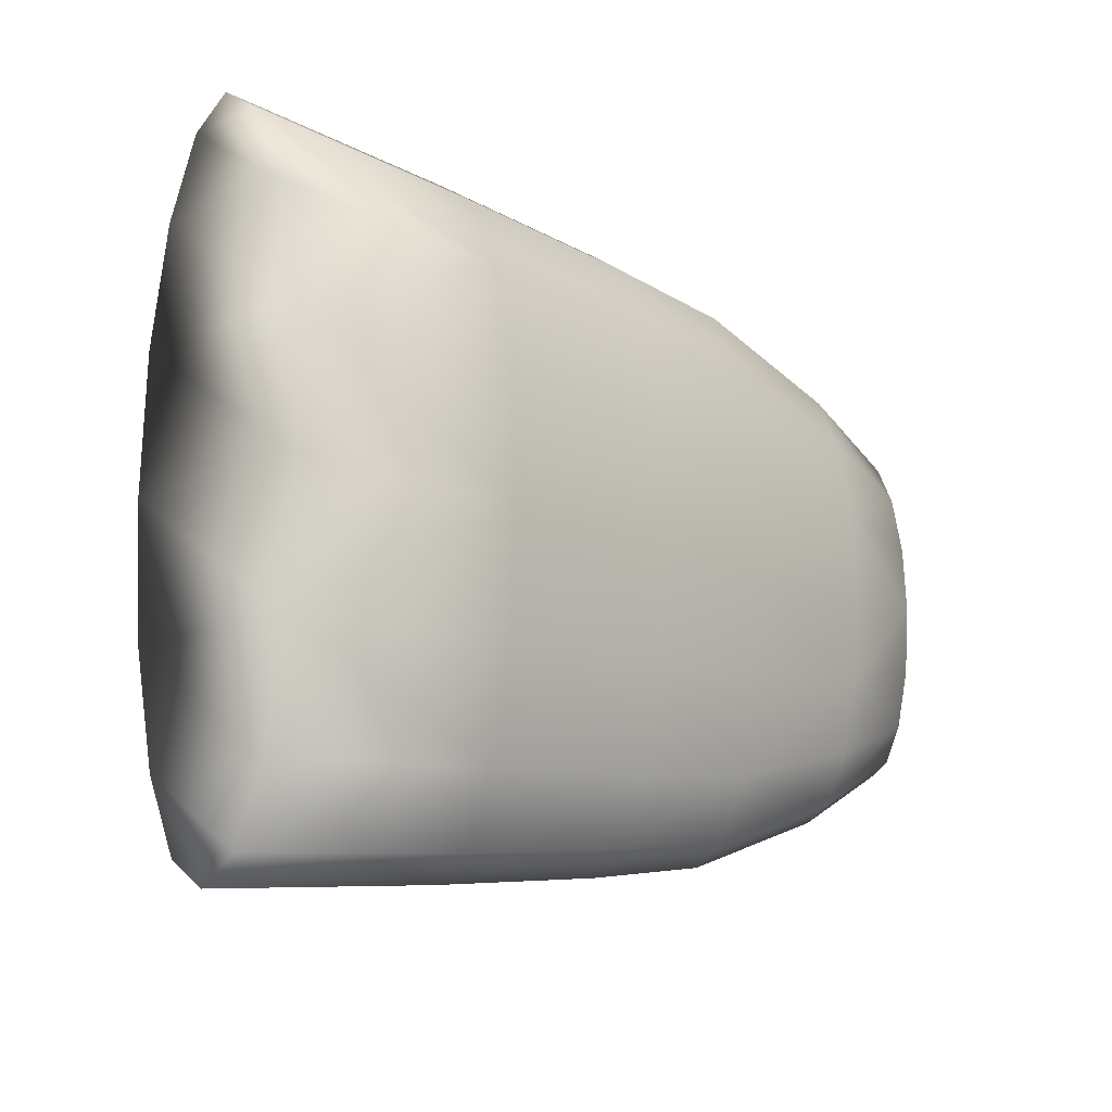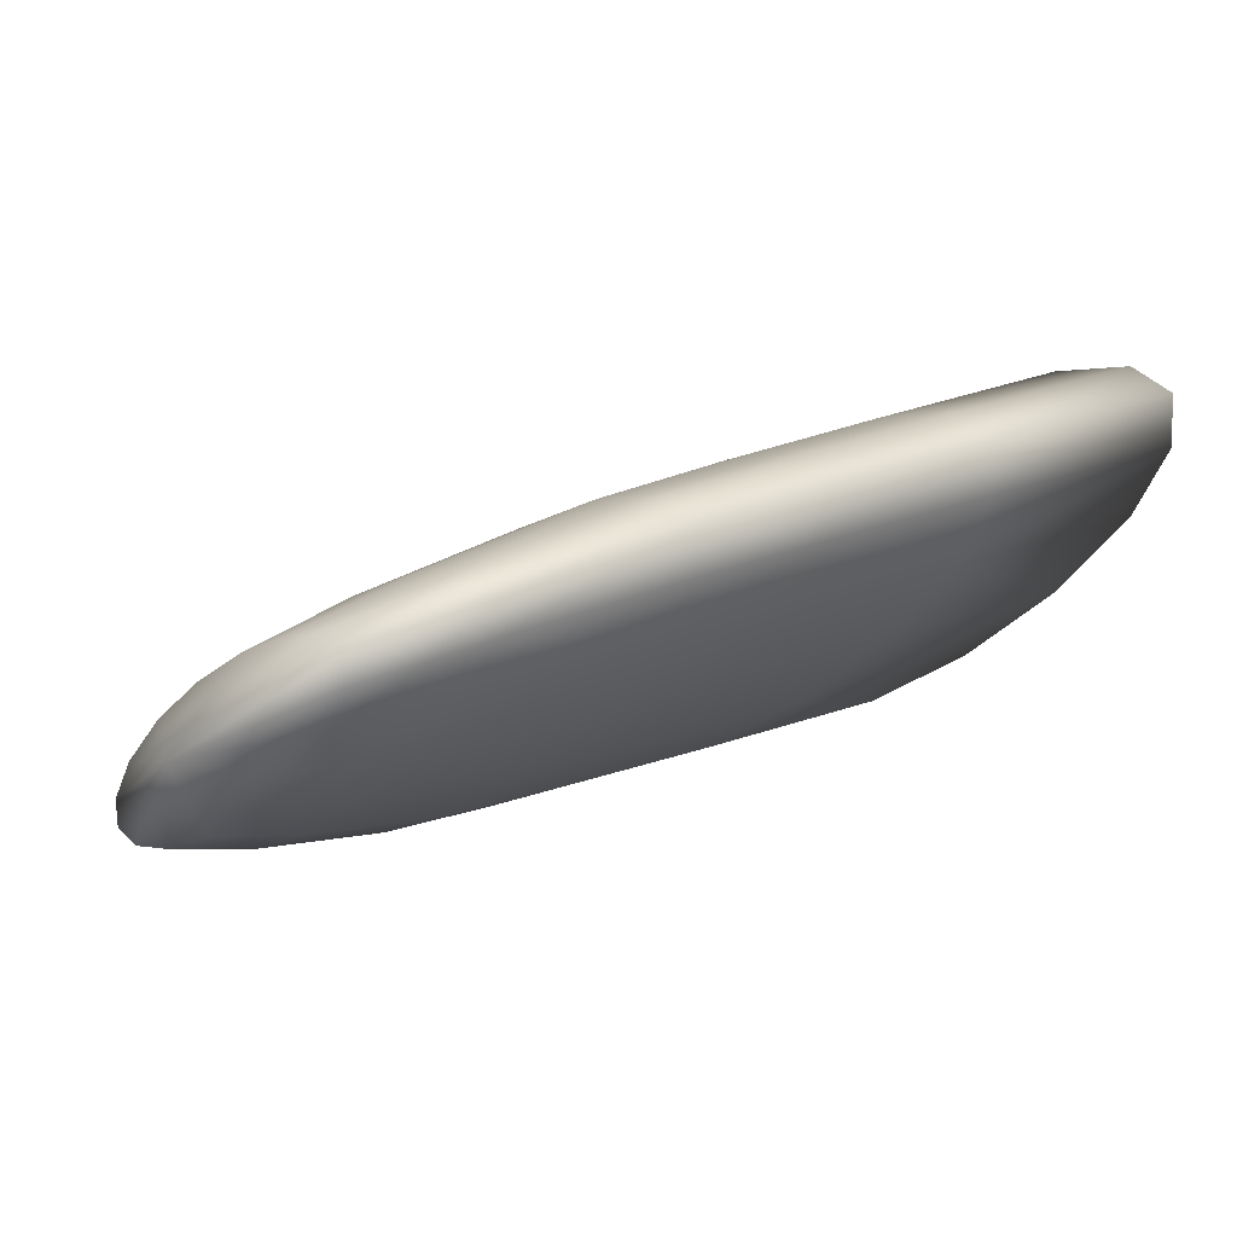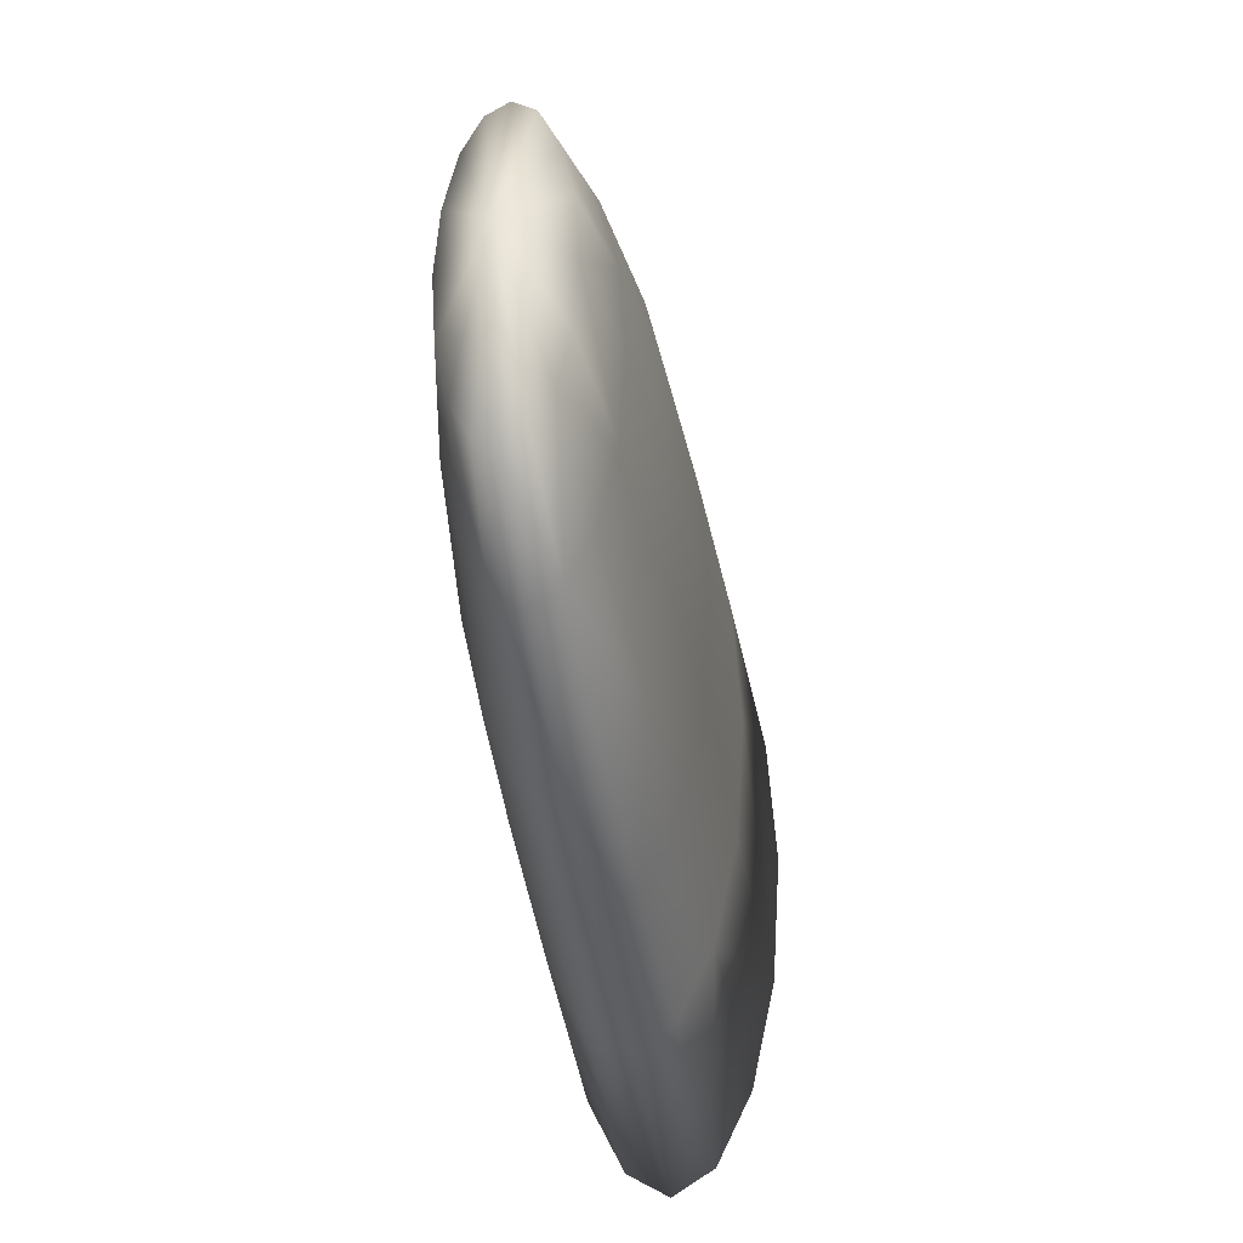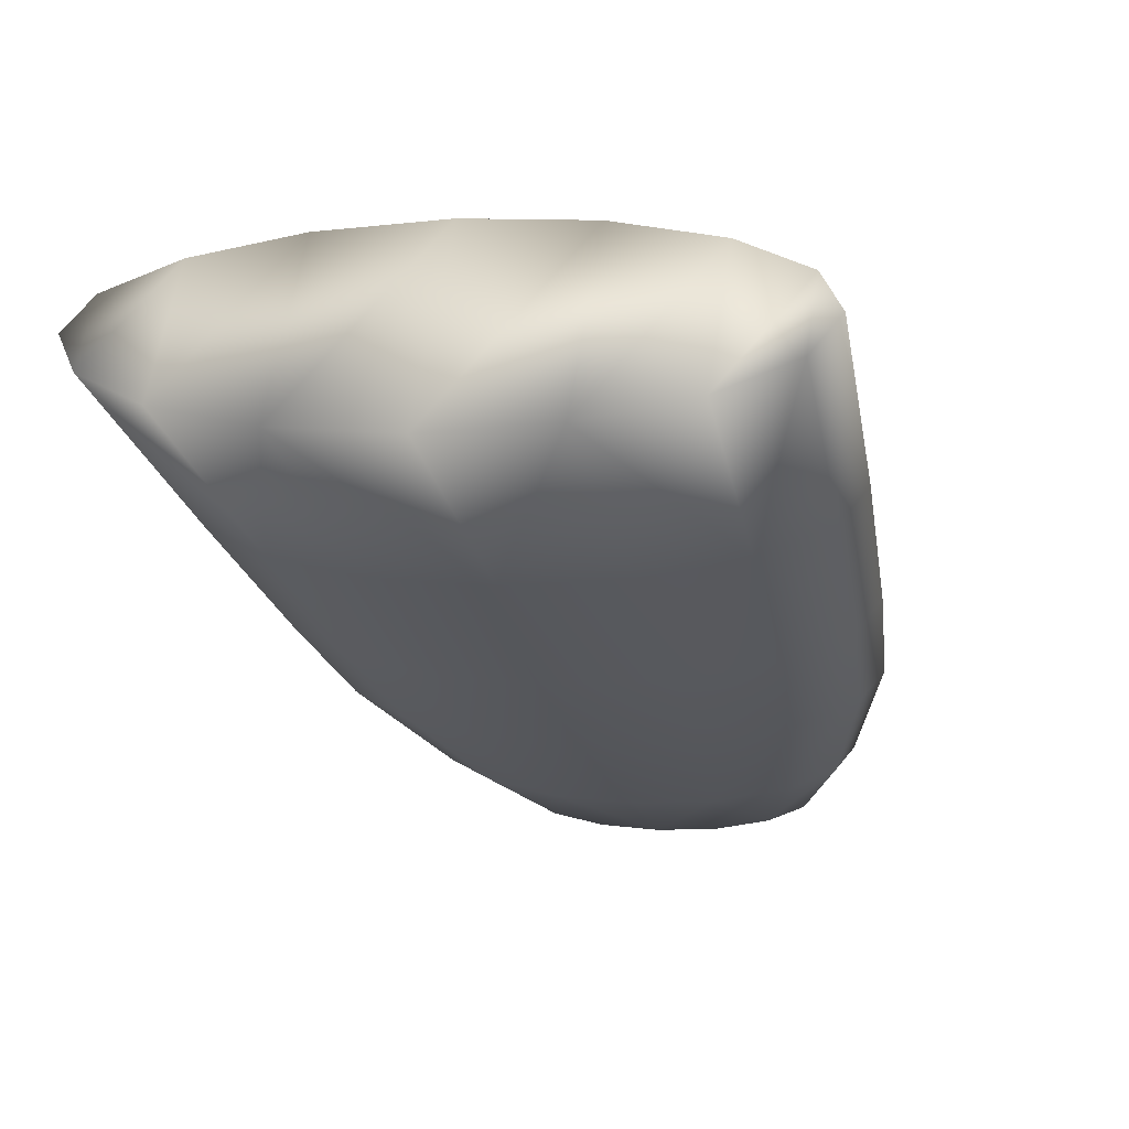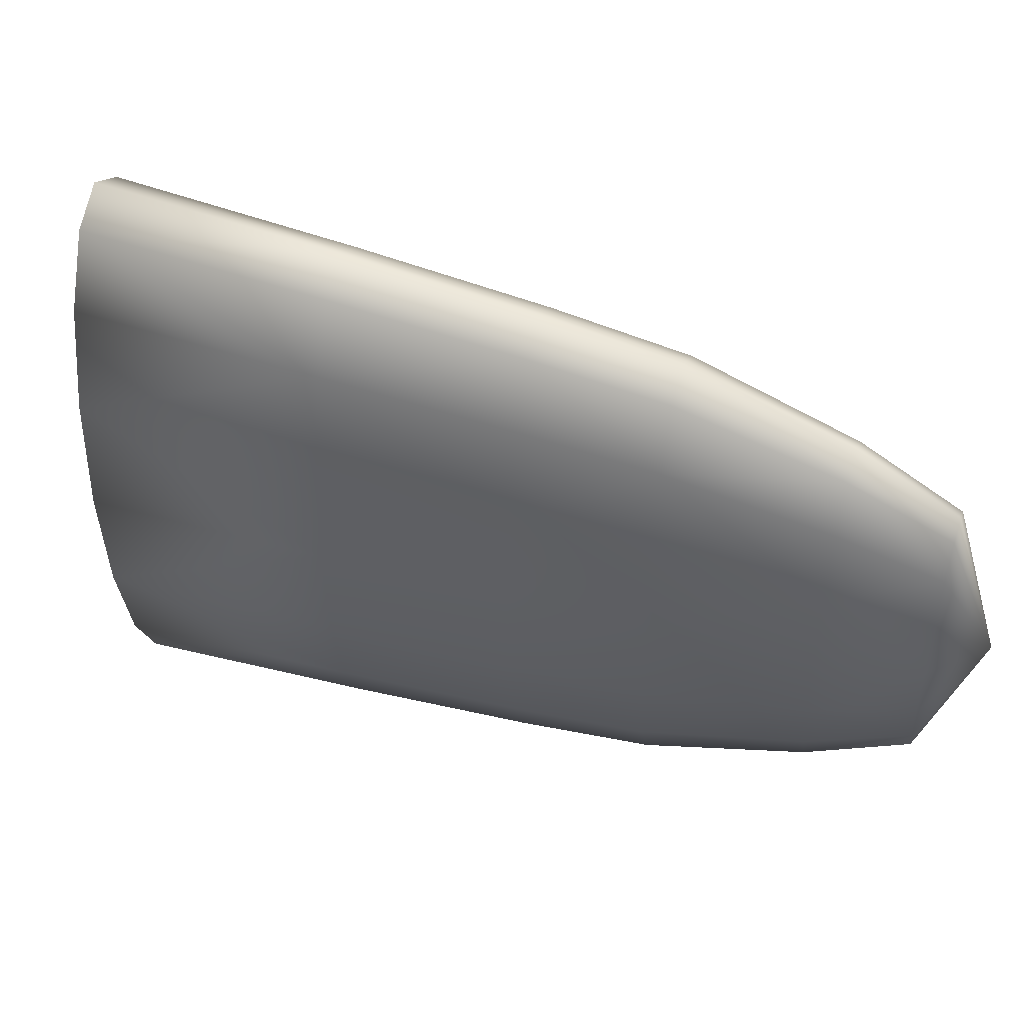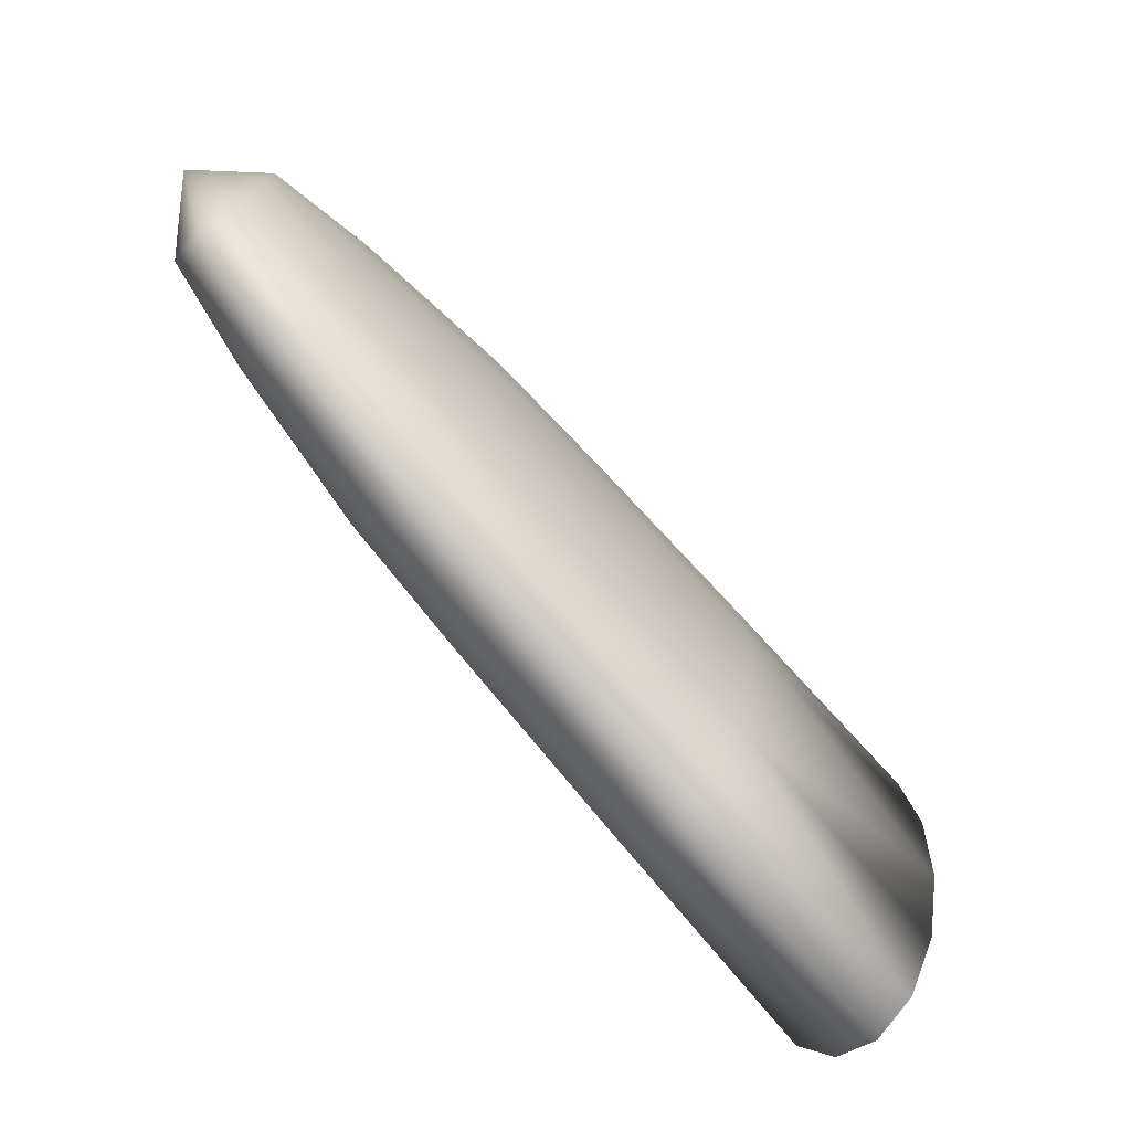
<metadata>
{"format":"obj","ext":"obj","renderer":"f3d","projection":"perspective","resolution":1024,"background":"white","views":[{"elev":-12.7,"azim":-75.7,"up":"+Z"},{"elev":-31.1,"azim":143.4,"up":"+Y"},{"elev":-35.5,"azim":67.2,"up":"+Z"},{"elev":0.6,"azim":-72.7,"up":"+Y"},{"elev":48.3,"azim":-12.6,"up":"+Z"},{"elev":-76.3,"azim":99.8,"up":"+Z"}]}
</metadata>
<code>
o cone3
v 0.1218 -0.008321 0.5995
v 0.1236 -0.00543 0.6532
v 0.1286 0.002805 0.6988
v 0.1361 0.01513 0.7293
v 0.1449 0.02967 0.74
v 0.1538 0.0442 0.7293
v 0.1613 0.05653 0.6988
v 0.1663 0.06476 0.6532
v 0.1681 0.06765 0.5995
v 0.1663 0.06476 0.5457
v 0.1613 0.05653 0.5001
v 0.1538 0.0442 0.4696
v 0.1449 0.02967 0.4589
v 0.1361 0.01513 0.4696
v 0.1286 0.002805 0.5001
v 0.1236 -0.00543 0.5457
v 0.467 -0.1664 0.5995
v 0.4359 -0.1736 0.5995
v 0.4368 -0.1721 0.6263
v 0.4393 -0.168 0.6491
v 0.443 -0.1618 0.6644
v 0.4475 -0.1546 0.6697
v 0.4519 -0.1473 0.6644
v 0.4556 -0.1411 0.6491
v 0.4582 -0.137 0.6263
v 0.459 -0.1356 0.5995
v 0.4582 -0.137 0.5726
v 0.4556 -0.1411 0.5498
v 0.4519 -0.1473 0.5345
v 0.4475 -0.1546 0.5292
v 0.443 -0.1618 0.5345
v 0.4393 -0.168 0.5498
v 0.4368 -0.1721 0.5726
v 0.3318 -0.1275 0.5995
v 0.3949 -0.1572 0.5995
v 0.3333 -0.1251 0.6443
v 0.396 -0.1553 0.6353
v 0.3375 -0.1183 0.6823
v 0.3994 -0.1498 0.6657
v 0.3437 -0.108 0.7076
v 0.4044 -0.1416 0.686
v 0.3511 -0.09587 0.7166
v 0.4103 -0.1319 0.6931
v 0.3585 -0.08376 0.7076
v 0.4162 -0.1222 0.686
v 0.3647 -0.07349 0.6823
v 0.4212 -0.114 0.6657
v 0.3689 -0.06662 0.6443
v 0.4245 -0.1085 0.6353
v 0.3704 -0.06422 0.5995
v 0.4257 -0.1066 0.5995
v 0.3689 -0.06662 0.5546
v 0.4245 -0.1085 0.5636
v 0.3647 -0.07349 0.5167
v 0.4212 -0.114 0.5332
v 0.3585 -0.08376 0.4913
v 0.4162 -0.1222 0.5129
v 0.3511 -0.09587 0.4824
v 0.4103 -0.1319 0.5058
v 0.3437 -0.108 0.4913
v 0.4044 -0.1416 0.5129
v 0.3375 -0.1183 0.5167
v 0.3994 -0.1498 0.5332
v 0.3333 -0.1251 0.5546
v 0.396 -0.1553 0.5636
v 0.2112 -0.05986 0.5995
v 0.2815 -0.09977 0.5995
v 0.2129 -0.05713 0.6502
v 0.2831 -0.0972 0.6473
v 0.2176 -0.04935 0.6933
v 0.2875 -0.08988 0.6878
v 0.2247 -0.03772 0.7221
v 0.2942 -0.07893 0.7149
v 0.233 -0.02399 0.7322
v 0.302 -0.06601 0.7244
v 0.2414 -0.01026 0.7221
v 0.3099 -0.05308 0.7149
v 0.2485 0.001383 0.6933
v 0.3166 -0.04213 0.6878
v 0.2532 0.00916 0.6502
v 0.321 -0.03481 0.6473
v 0.2549 0.01189 0.5995
v 0.3226 -0.03224 0.5995
v 0.2532 0.00916 0.5487
v 0.321 -0.03481 0.5517
v 0.2485 0.001383 0.5056
v 0.3166 -0.04213 0.5111
v 0.2414 -0.01026 0.4768
v 0.3099 -0.05308 0.4841
v 0.233 -0.02399 0.4667
v 0.302 -0.06601 0.4745
v 0.2247 -0.03772 0.4768
v 0.2942 -0.07893 0.4841
v 0.2176 -0.04935 0.5056
v 0.2875 -0.08988 0.5111
v 0.2129 -0.05713 0.5487
v 0.2831 -0.0972 0.5517
g cone3_cone3_auv
f 1 66 2
f 2 8 1
f 2 70 3
f 3 7 2
f 3 70 4
f 4 6 3
f 4 74 5
f 5 6 4
f 5 74 6
f 6 7 3
f 6 78 7
f 7 8 2
f 7 78 8
f 8 9 1
f 8 82 9
f 9 16 1
f 9 82 10
f 10 16 9
f 10 86 11
f 11 15 10
f 11 86 12
f 12 14 11
f 12 90 13
f 13 14 12
f 13 90 14
f 14 15 11
f 14 94 15
f 15 16 10
f 15 94 16
f 16 66 1
f 16 96 66
f 17 19 18
f 17 20 19
f 17 21 20
f 17 22 21
f 17 23 22
f 17 24 23
f 17 25 24
f 17 26 25
f 17 27 26
f 17 28 27
f 17 29 28
f 17 30 29
f 17 31 30
f 17 32 31
f 17 33 32
f 18 33 17
f 18 37 35
f 18 65 33
f 19 37 18
f 20 37 19
f 20 39 37
f 20 41 39
f 21 41 20
f 22 41 21
f 22 43 41
f 22 45 43
f 23 45 22
f 24 45 23
f 24 47 45
f 24 49 47
f 25 49 24
f 26 49 25
f 26 51 49
f 26 53 51
f 27 53 26
f 28 53 27
f 28 55 53
f 28 57 55
f 29 57 28
f 30 57 29
f 30 59 57
f 30 61 59
f 31 61 30
f 32 61 31
f 32 63 61
f 32 65 63
f 33 65 32
f 34 37 36
f 34 65 35
f 34 69 67
f 34 97 64
f 35 37 34
f 35 65 18
f 36 69 34
f 37 38 36
f 37 39 38
f 38 41 40
f 38 69 36
f 38 71 69
f 38 73 71
f 39 41 38
f 40 73 38
f 41 42 40
f 41 43 42
f 42 45 44
f 42 73 40
f 42 75 73
f 42 77 75
f 43 45 42
f 44 77 42
f 45 46 44
f 45 47 46
f 46 49 48
f 46 77 44
f 46 79 77
f 46 81 79
f 47 49 46
f 48 81 46
f 49 50 48
f 49 51 50
f 50 53 52
f 50 81 48
f 50 83 81
f 50 85 83
f 51 53 50
f 52 85 50
f 53 54 52
f 53 55 54
f 54 57 56
f 54 85 52
f 54 87 85
f 54 89 87
f 55 57 54
f 56 89 54
f 57 58 56
f 57 59 58
f 58 61 60
f 58 89 56
f 58 91 89
f 58 93 91
f 59 61 58
f 60 93 58
f 61 62 60
f 61 63 62
f 62 65 64
f 62 93 60
f 62 95 93
f 62 97 95
f 63 65 62
f 64 65 34
f 64 97 62
f 66 68 2
f 66 69 68
f 66 97 67
f 67 69 66
f 67 97 34
f 68 70 2
f 69 70 68
f 69 71 70
f 70 72 4
f 70 73 72
f 71 73 70
f 72 74 4
f 73 74 72
f 73 75 74
f 74 76 6
f 74 77 76
f 75 77 74
f 76 78 6
f 77 78 76
f 77 79 78
f 78 80 8
f 78 81 80
f 79 81 78
f 80 82 8
f 81 82 80
f 81 83 82
f 82 84 10
f 82 85 84
f 83 85 82
f 84 86 10
f 85 86 84
f 85 87 86
f 86 88 12
f 86 89 88
f 87 89 86
f 88 90 12
f 89 90 88
f 89 91 90
f 90 92 14
f 90 93 92
f 91 93 90
f 92 94 14
f 93 94 92
f 93 95 94
f 94 96 16
f 94 97 96
f 95 97 94
f 96 97 66

</code>
